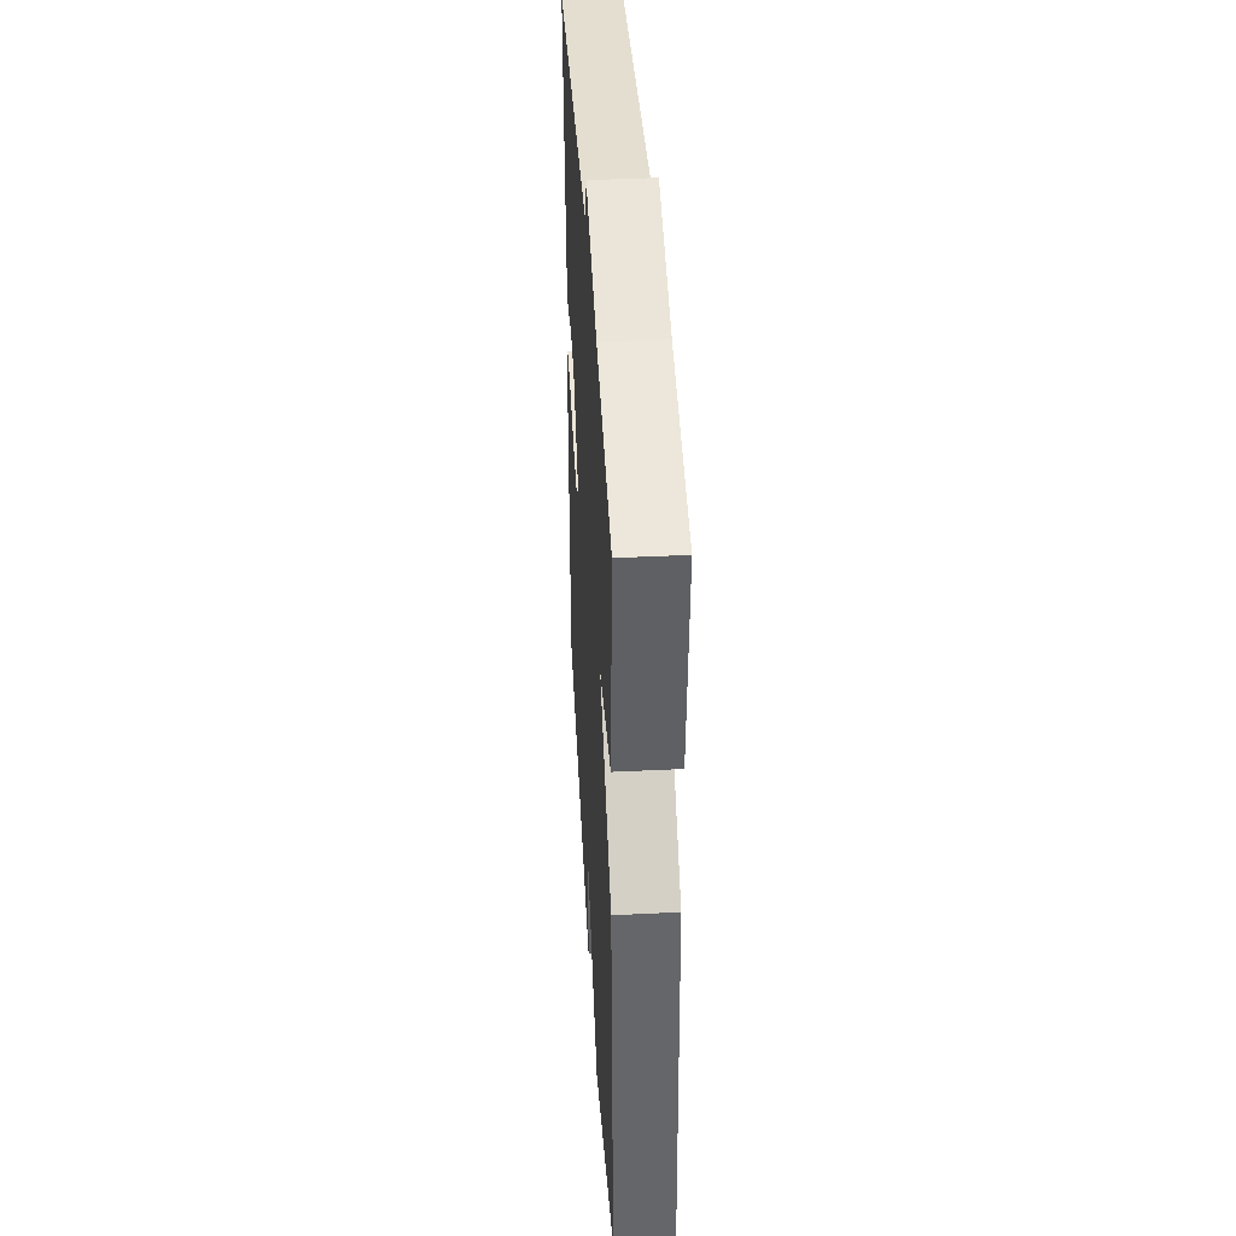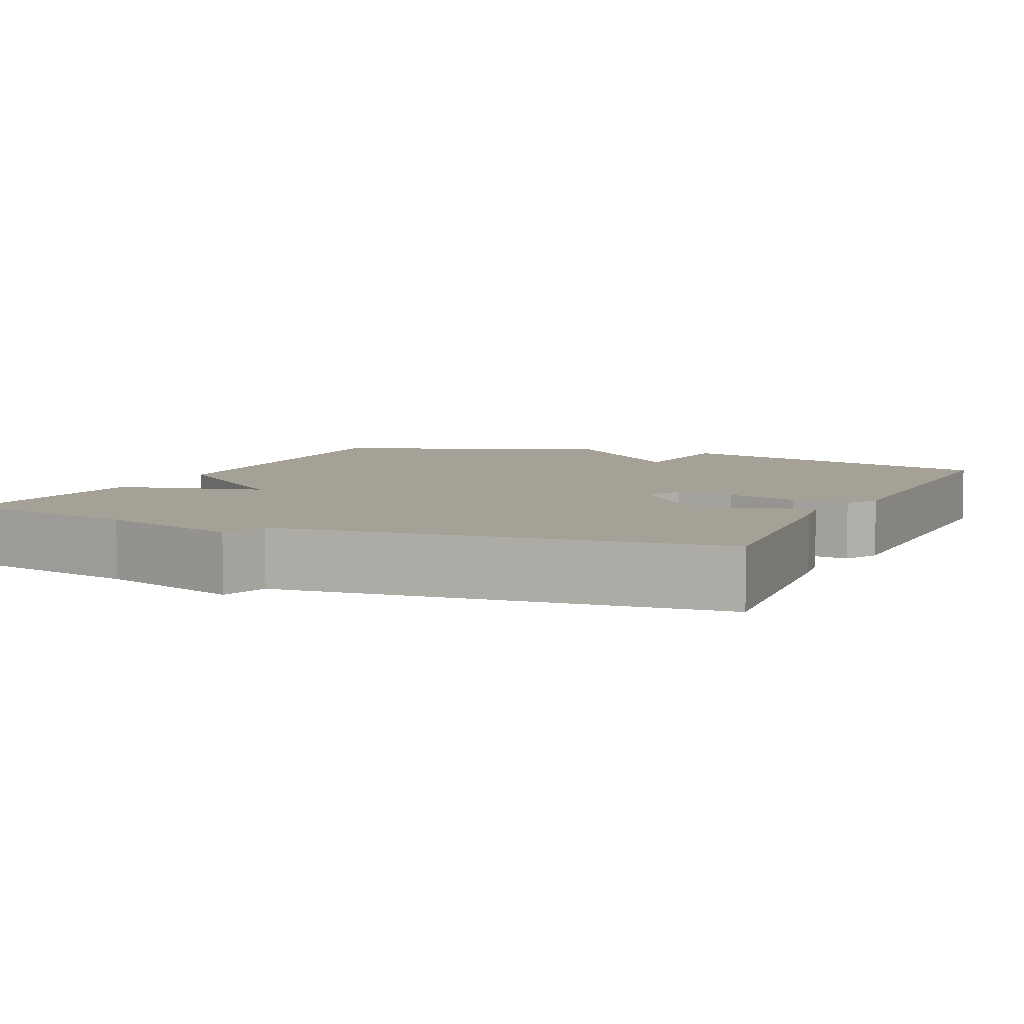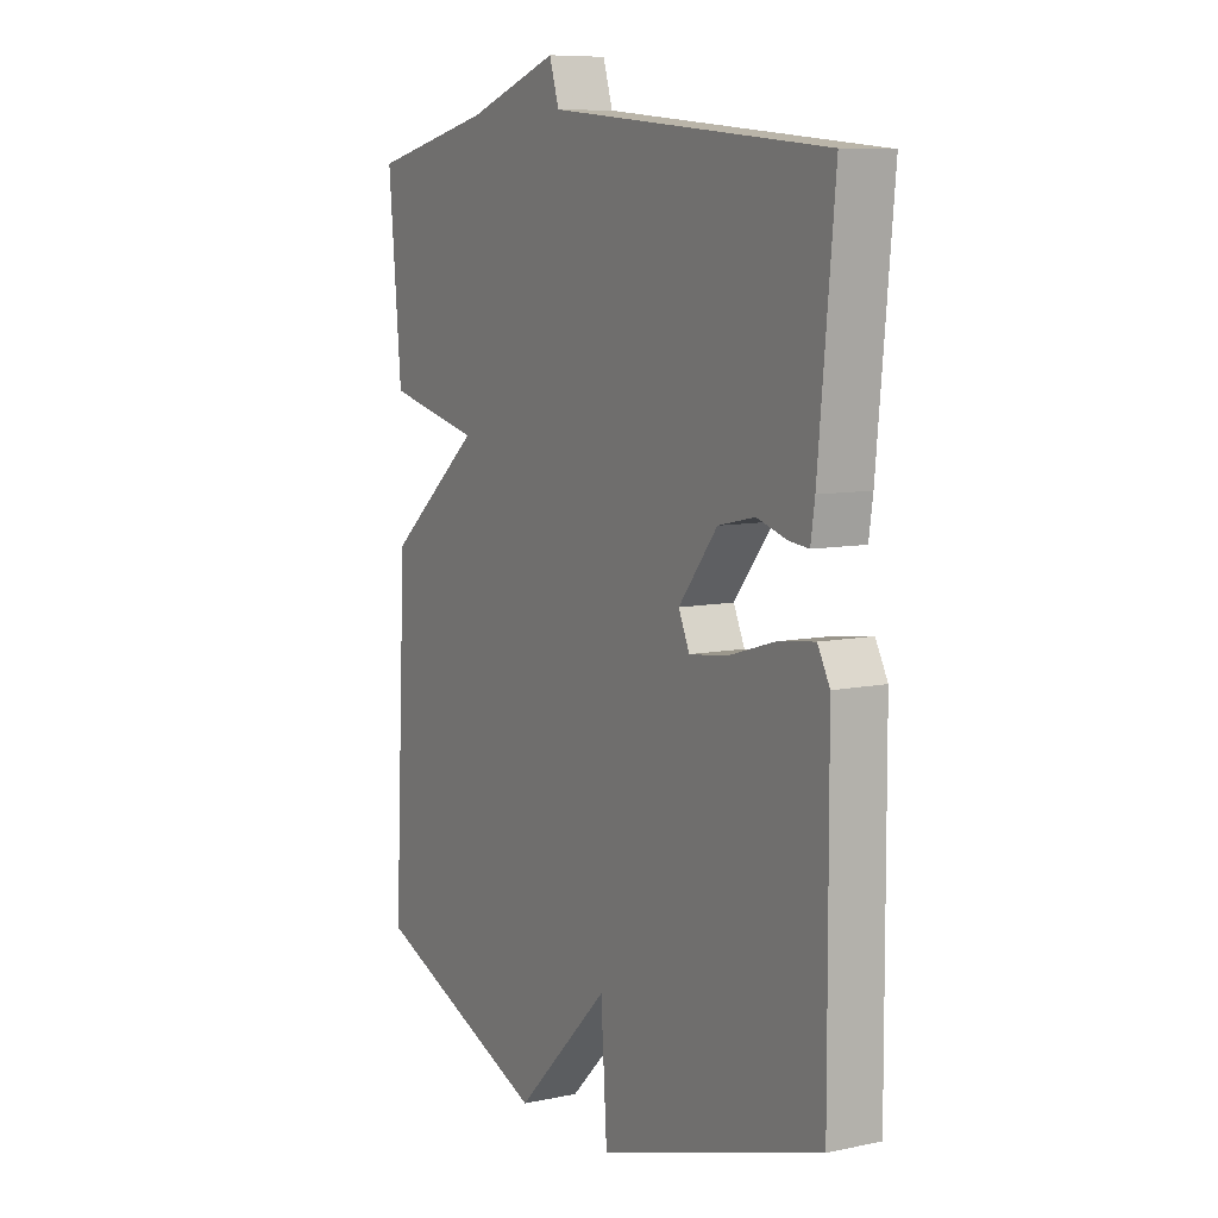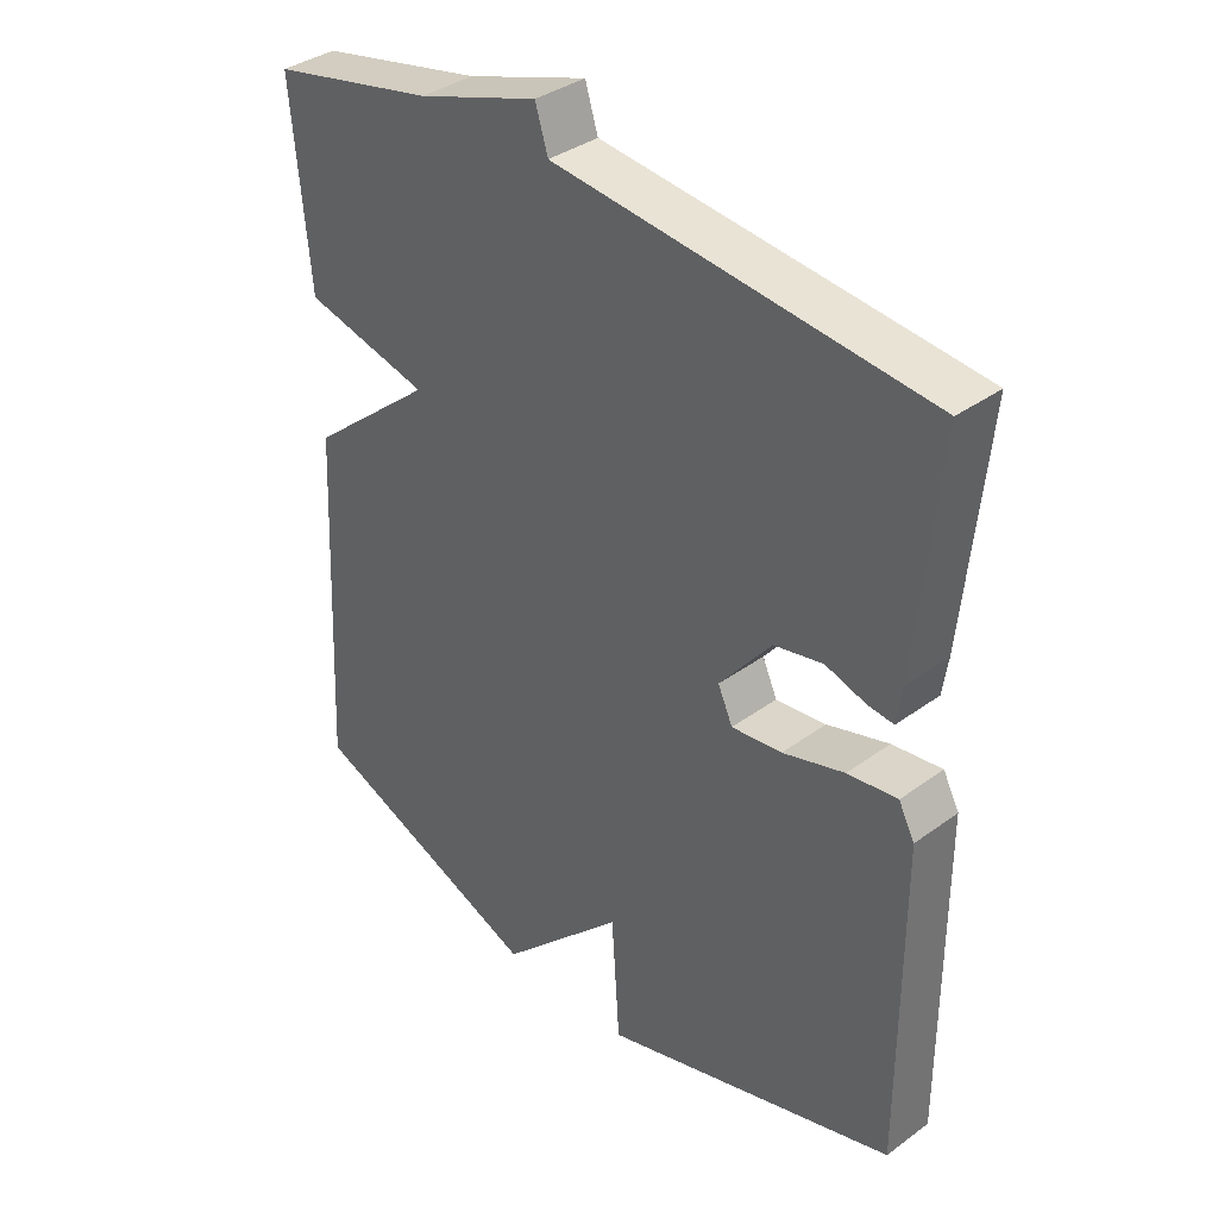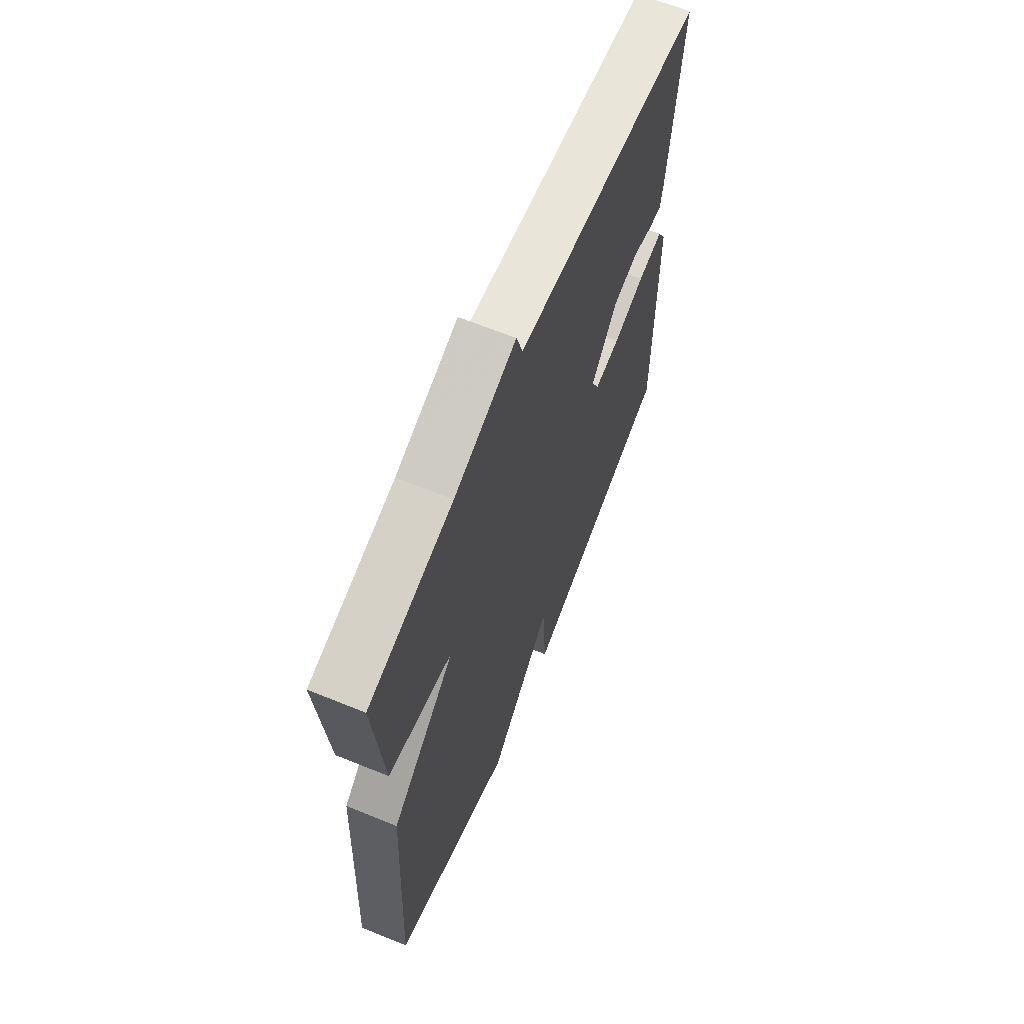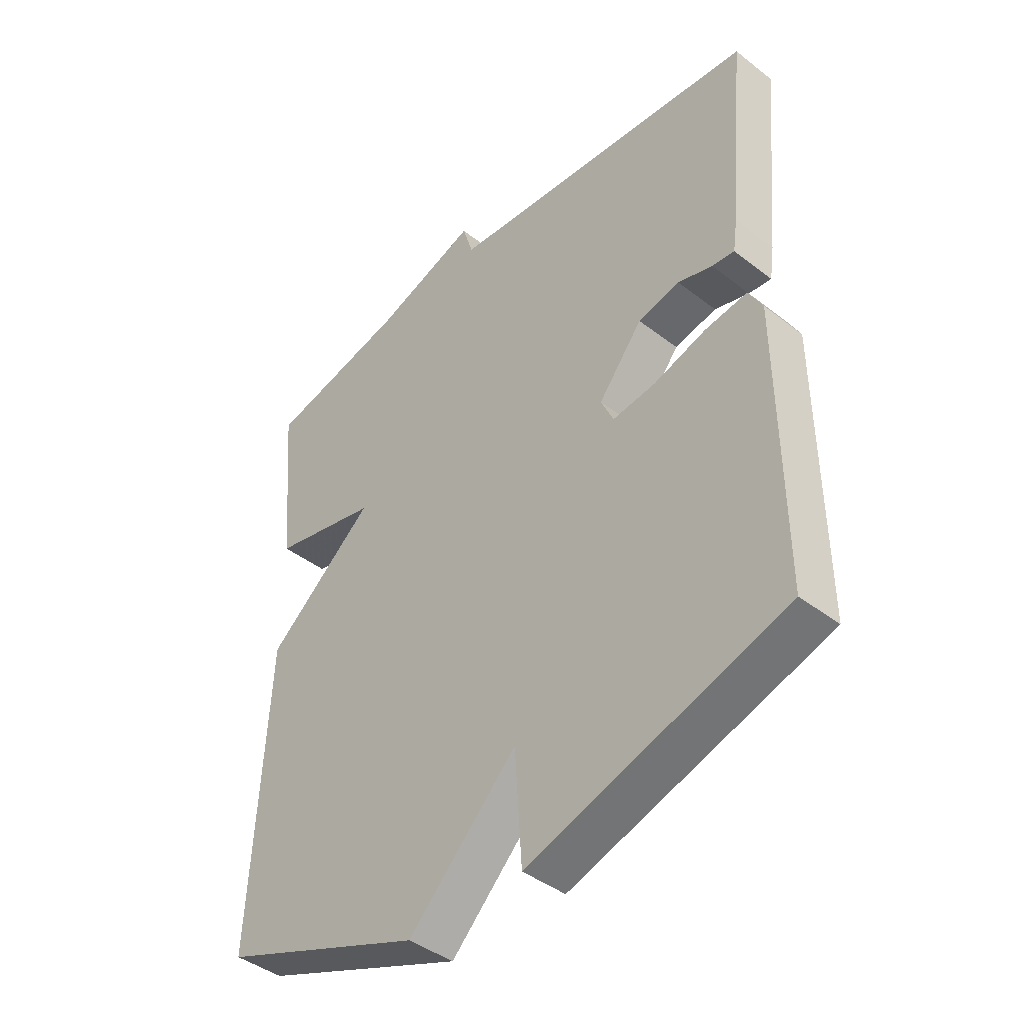
<metadata>
{"format":"obj","ext":"obj","renderer":"f3d","projection":"perspective","resolution":1024,"background":"white","views":[{"elev":41.4,"azim":-93.4,"up":"+Z"},{"elev":6.1,"azim":24.1,"up":"+Y"},{"elev":8.4,"azim":60.1,"up":"+Z"},{"elev":36.8,"azim":46.7,"up":"+Z"},{"elev":65.0,"azim":-67.8,"up":"+Z"},{"elev":-42.8,"azim":47.4,"up":"+Z"}]}
</metadata>
<code>
v -0.5 0.07 0.5
v -0.254 0.07 0.554
v -0.073 0.07 0.615
v -0.054 0.07 0.554
v 0.5 0.07 0.5
v 0.468 0.07 0.165
v 0.46 0.07 0.11
v 0.421 0.07 0.114
v 0.361 0.07 0.132
v 0.288 0.07 0.116
v 0.211 0.07 0.02
v 0.233 0.07 -0.028
v 0.308 0.07 -0.019
v 0.4 0.07 0.009
v 0.474 0.07 0.019
v 0.498 0.07 -0.026
v 0.5 0.07 -0.5
v 0.055 0.07 -0.638
v 0.043 0.07 -0.451
v -0.145 0.07 -0.638
v -0.5 0.07 -0.5
v -0.474 0.07 0.013
v -0.286 0.07 0.169
v -0.474 0.07 0.213
v -0.5 0 0.5
v -0.254 0 0.554
v -0.073 0 0.615
v -0.054 0 0.554
v 0.5 0 0.5
v 0.468 0 0.165
v 0.46 0 0.11
v 0.421 0 0.114
v 0.361 0 0.132
v 0.288 0 0.116
v 0.211 0 0.02
v 0.233 0 -0.028
v 0.308 0 -0.019
v 0.4 0 0.009
v 0.474 0 0.019
v 0.498 0 -0.026
v 0.5 0 -0.5
v 0.055 0 -0.638
v 0.043 0 -0.451
v -0.145 0 -0.638
v -0.5 0 -0.5
v -0.474 0 0.013
v -0.286 0 0.169
v -0.474 0 0.213
f 23 24 1 2
f 21 22 23
f 20 21 23
f 19 20 23
f 2 3 4
f 23 2 4
f 19 23 4
f 17 18 19
f 16 17 19
f 15 16 19
f 14 15 19
f 13 14 19
f 12 13 19
f 11 12 19 4
f 10 11 4 5
f 9 10 5 6
f 6 7 8 9
f 26 25 48 47
f 47 46 45
f 47 45 44
f 47 44 43
f 28 27 26
f 28 26 47
f 28 47 43
f 43 42 41
f 43 41 40
f 43 40 39
f 43 39 38
f 43 38 37
f 43 37 36
f 28 43 36 35
f 29 28 35 34
f 30 29 34 33
f 33 32 31 30
f 1 25 26 2
f 2 26 27 3
f 3 27 28 4
f 4 28 29 5
f 5 29 30 6
f 6 30 31 7
f 7 31 32 8
f 8 32 33 9
f 9 33 34 10
f 10 34 35 11
f 11 35 36 12
f 12 36 37 13
f 13 37 38 14
f 14 38 39 15
f 15 39 40 16
f 16 40 41 17
f 17 41 42 18
f 18 42 43 19
f 19 43 44 20
f 20 44 45 21
f 21 45 46 22
f 22 46 47 23
f 23 47 48 24
f 24 48 25 1

</code>
